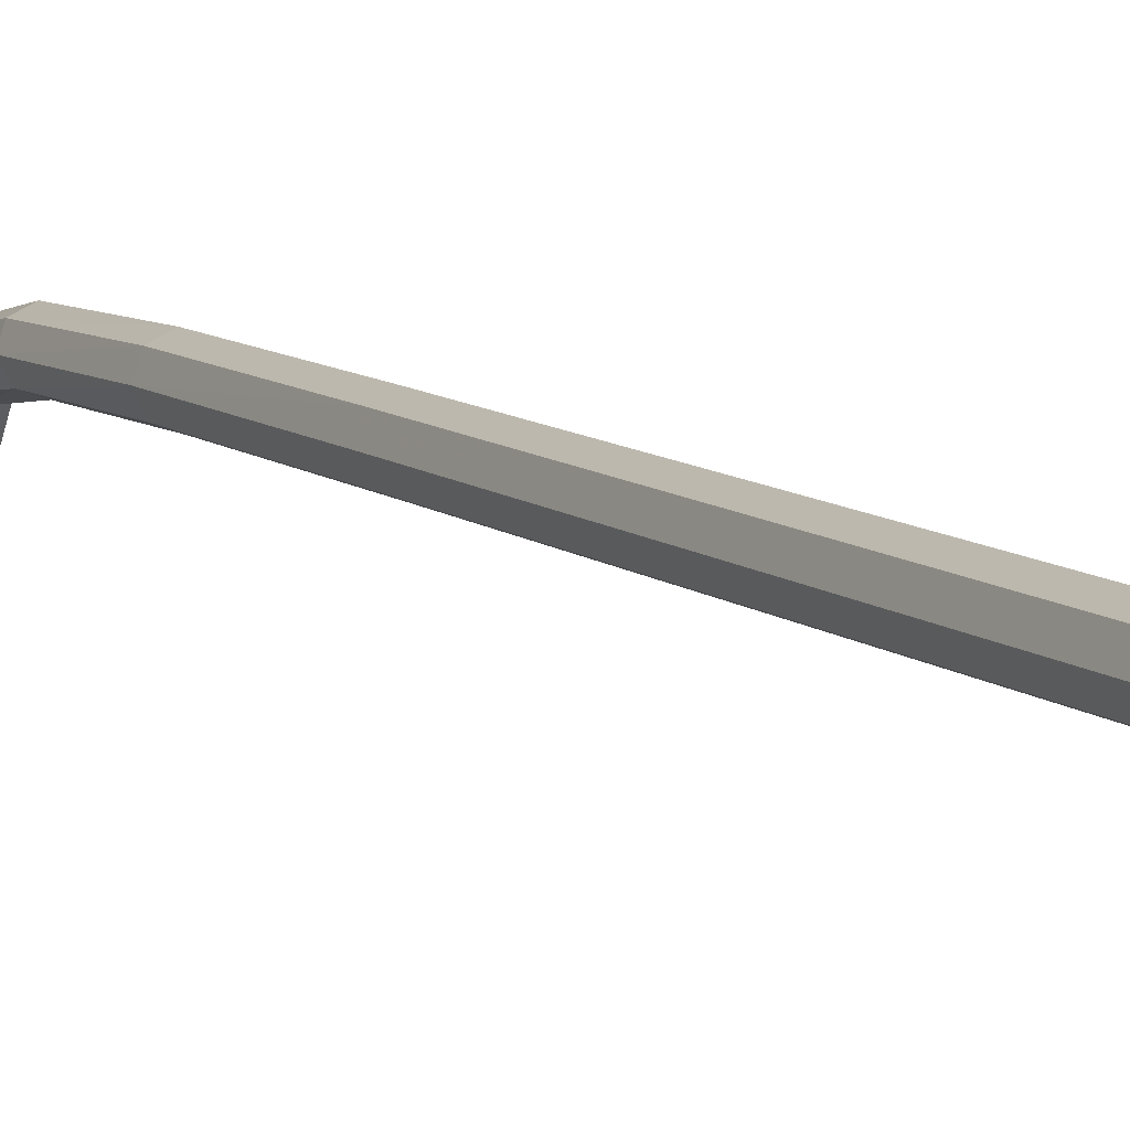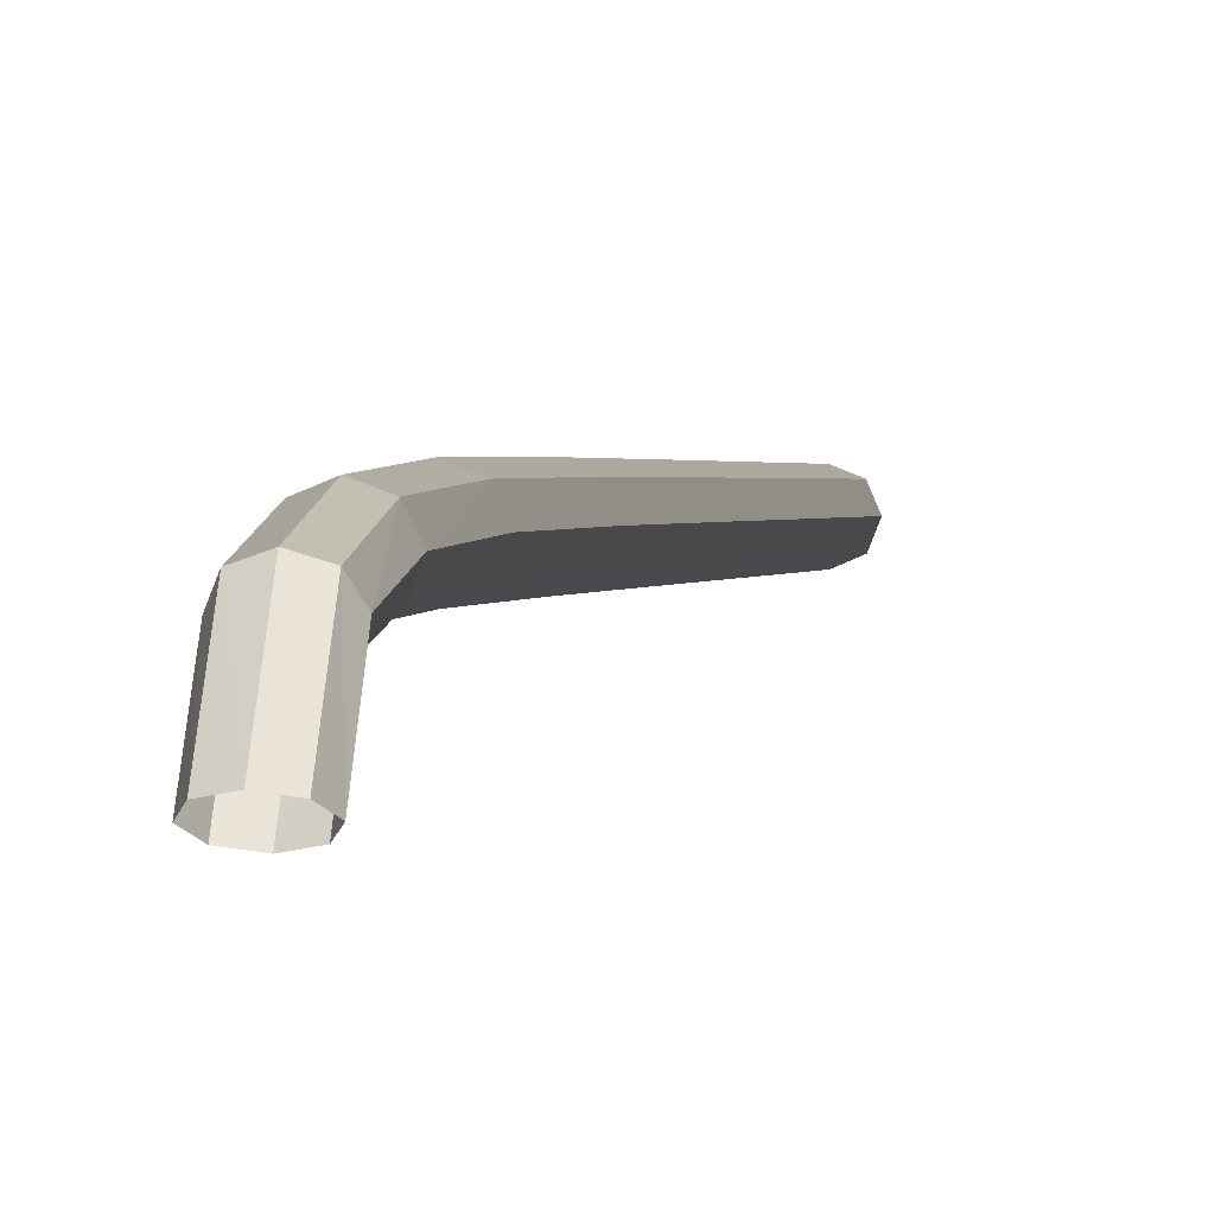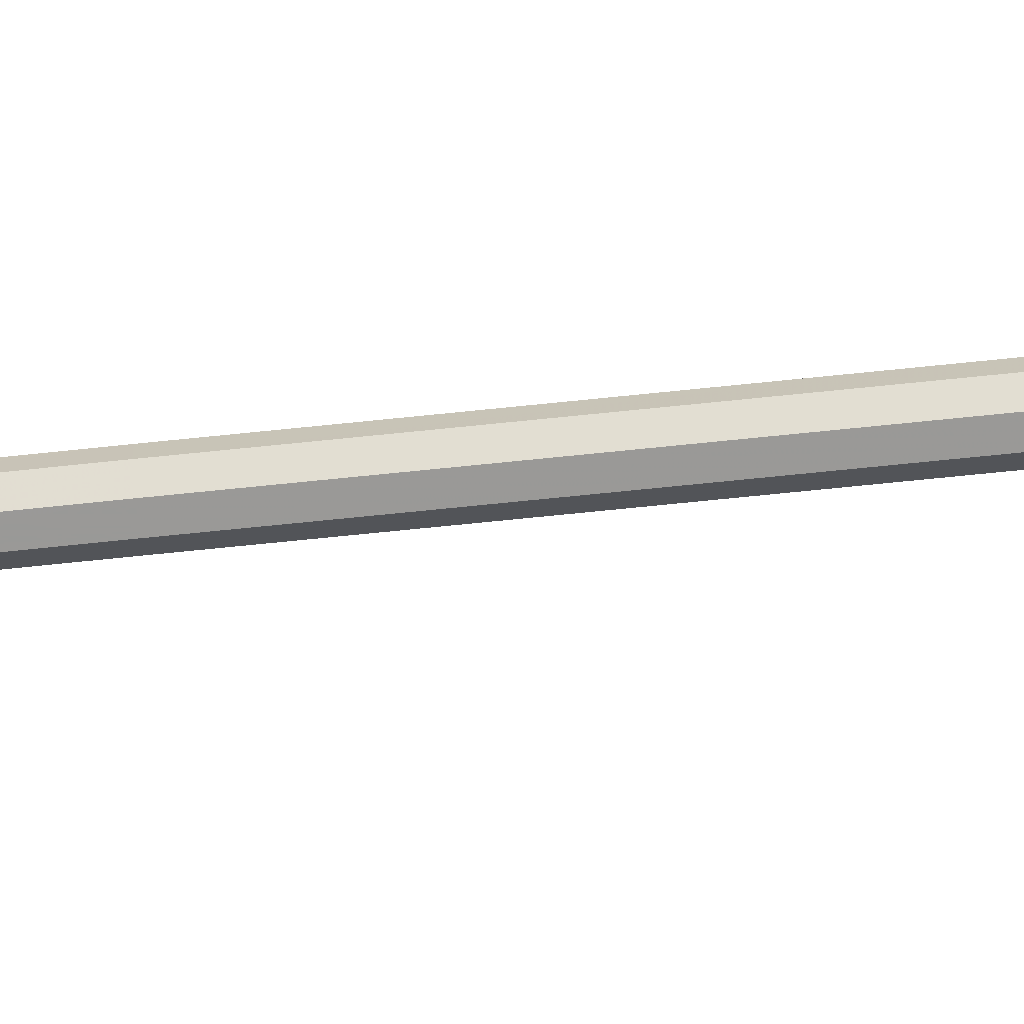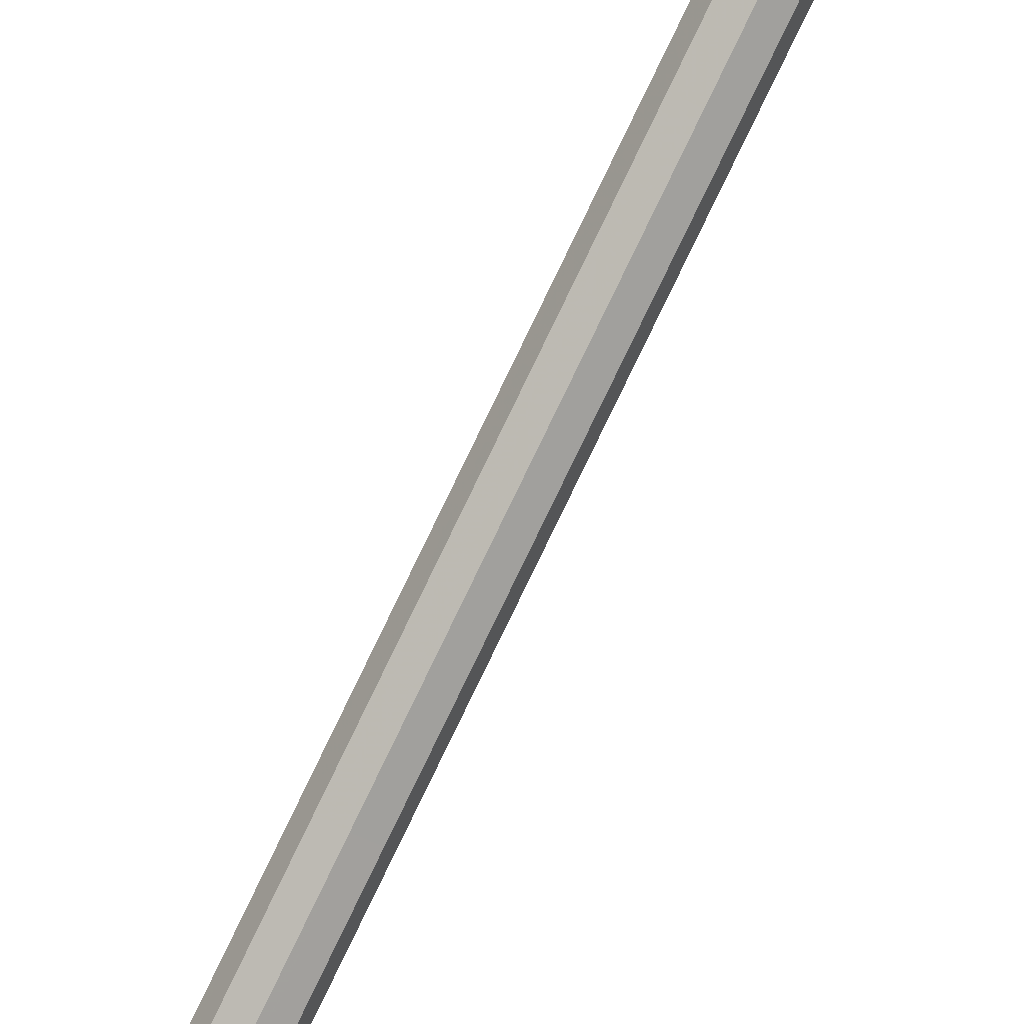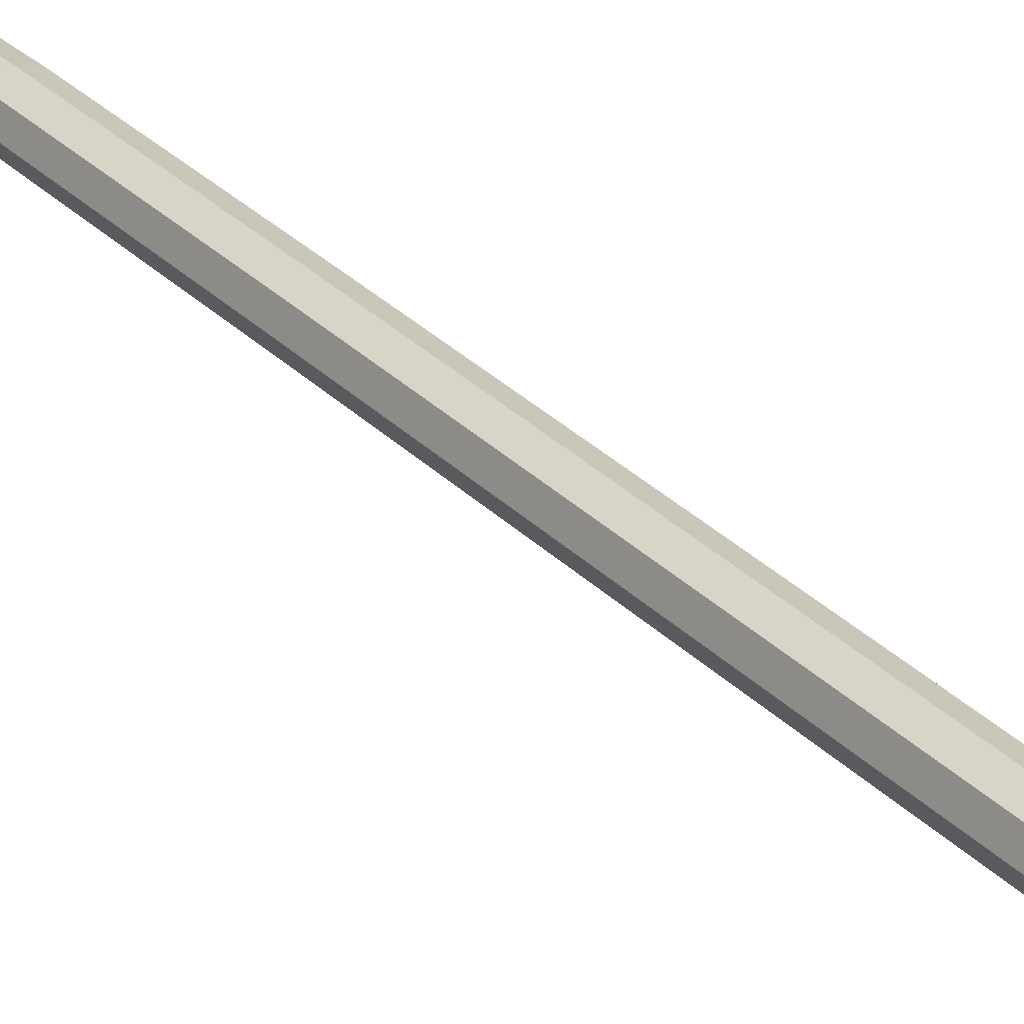
<metadata>
{"format":"obj","ext":"obj","renderer":"f3d","projection":"perspective","resolution":1024,"background":"white","views":[{"elev":13.4,"azim":-13.8,"up":"+Z"},{"elev":-4.2,"azim":-162.4,"up":"+Z"},{"elev":43.6,"azim":-82.8,"up":"+Z"},{"elev":-78.6,"azim":-16.1,"up":"+Z"},{"elev":34.9,"azim":-24.1,"up":"+Z"}]}
</metadata>
<code>
g Default
v  2.579 -3.356 -1.952
v  2.172 -1.05 -2.157
v  1.92 0.38 -2.285
v  1.736 1.425 -2.382
v  1.605 2.165 -2.472
v  1.529 2.599 -2.595
v  1.491 2.815 -2.887
v  2.649 -3.346 -1.982
v  2.242 -1.04 -2.186
v  1.99 0.3892 -2.314
v  1.806 1.432 -2.411
v  1.677 2.168 -2.499
v  1.601 2.595 -2.616
v  1.565 2.8 -2.897
v  2.679 -3.347 -2.052
v  2.272 -1.041 -2.257
v  2.02 0.387 -2.384
v  1.837 1.427 -2.48
v  1.709 2.152 -2.563
v  1.638 2.559 -2.669
v  1.606 2.739 -2.92
v  2.651 -3.359 -2.122
v  2.245 -1.052 -2.327
v  1.993 0.3746 -2.454
v  1.81 1.41 -2.549
v  1.684 2.126 -2.628
v  1.616 2.513 -2.721
v  1.588 2.668 -2.942
v  2.582 -3.373 -2.152
v  2.175 -1.067 -2.356
v  1.924 0.3593 -2.484
v  1.741 1.394 -2.578
v  1.616 2.105 -2.655
v  1.549 2.484 -2.743
v  1.524 2.629 -2.952
v  2.512 -3.383 -2.122
v  2.105 -1.077 -2.327
v  1.854 0.35 -2.454
v  1.671 1.386 -2.549
v  1.545 2.101 -2.628
v  1.477 2.488 -2.721
v  1.449 2.644 -2.942
v  2.482 -3.382 -2.052
v  2.075 -1.076 -2.257
v  1.824 0.3523 -2.384
v  1.64 1.392 -2.48
v  1.512 2.117 -2.563
v  1.441 2.524 -2.669
v  1.409 2.705 -2.92
v  2.51 -3.371 -1.982
v  2.103 -1.065 -2.186
v  1.851 0.3647 -2.314
v  1.667 1.408 -2.411
v  1.537 2.144 -2.499
v  1.462 2.57 -2.616
v  1.426 2.776 -2.897
v  2.579 -3.356 -1.952
v  2.172 -1.05 -2.157
v  1.92 0.38 -2.285
v  1.736 1.425 -2.382
v  1.605 2.165 -2.472
v  1.529 2.599 -2.595
v  1.491 2.815 -2.887
f 1 8 2
f 2 8 9
f 2 9 3
f 3 9 10
f 3 10 4
f 4 10 11
f 4 11 5
f 5 11 12
f 5 12 6
f 6 12 13
f 6 13 7
f 7 13 14
f 8 15 9
f 9 15 16
f 9 16 10
f 10 16 17
f 10 17 11
f 11 17 18
f 11 18 12
f 12 18 19
f 12 19 13
f 13 19 20
f 13 20 14
f 14 20 21
f 15 22 16
f 16 22 23
f 16 23 17
f 17 23 24
f 17 24 18
f 18 24 25
f 18 25 19
f 19 25 26
f 19 26 20
f 20 26 27
f 20 27 21
f 21 27 28
f 22 29 23
f 23 29 30
f 23 30 24
f 24 30 31
f 24 31 25
f 25 31 32
f 25 32 26
f 26 32 33
f 26 33 27
f 27 33 34
f 27 34 28
f 28 34 35
f 29 36 30
f 30 36 37
f 30 37 31
f 31 37 38
f 31 38 32
f 32 38 39
f 32 39 33
f 33 39 40
f 33 40 34
f 34 40 41
f 34 41 35
f 35 41 42
f 36 43 37
f 37 43 44
f 37 44 38
f 38 44 45
f 38 45 39
f 39 45 46
f 39 46 40
f 40 46 47
f 40 47 41
f 41 47 48
f 41 48 42
f 42 48 49
f 43 50 44
f 44 50 51
f 44 51 45
f 45 51 52
f 45 52 46
f 46 52 53
f 46 53 47
f 47 53 54
f 47 54 48
f 48 54 55
f 48 55 49
f 49 55 56
f 50 57 51
f 51 57 58
f 51 58 52
f 52 58 59
f 52 59 53
f 53 59 60
f 53 60 54
f 54 60 61
f 54 61 55
f 55 61 62
f 55 62 56
f 56 62 63

</code>
